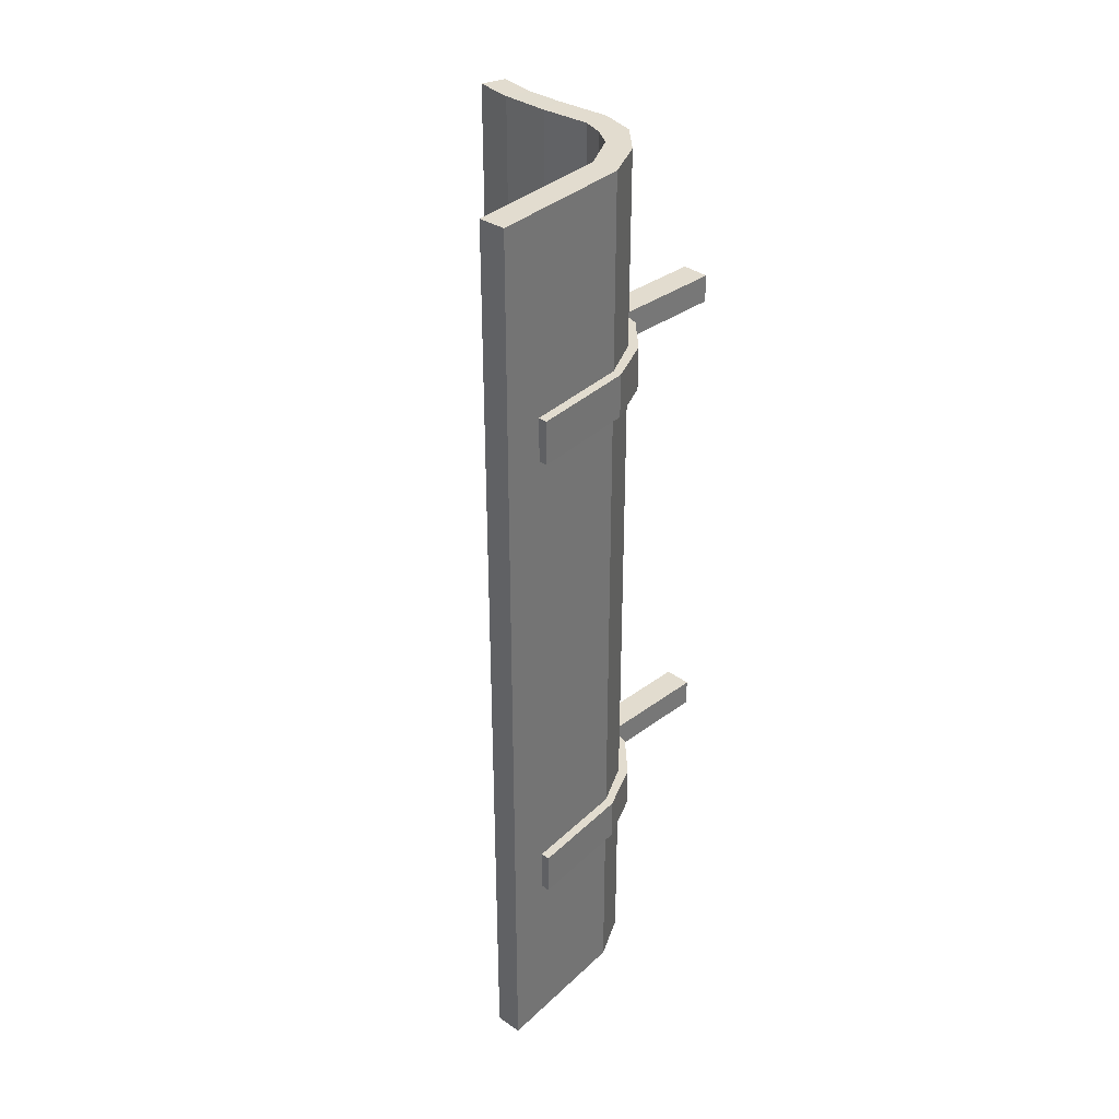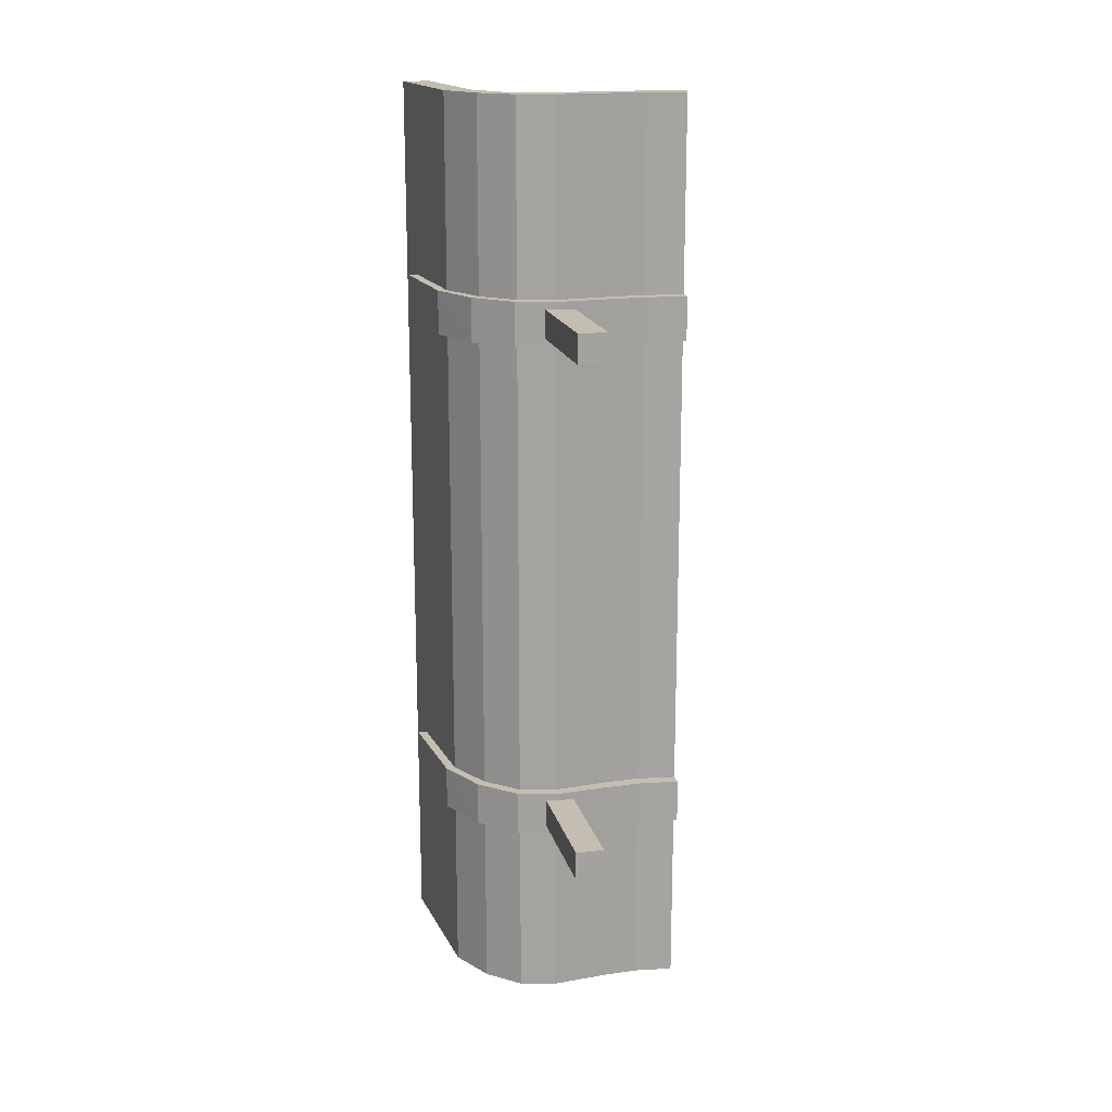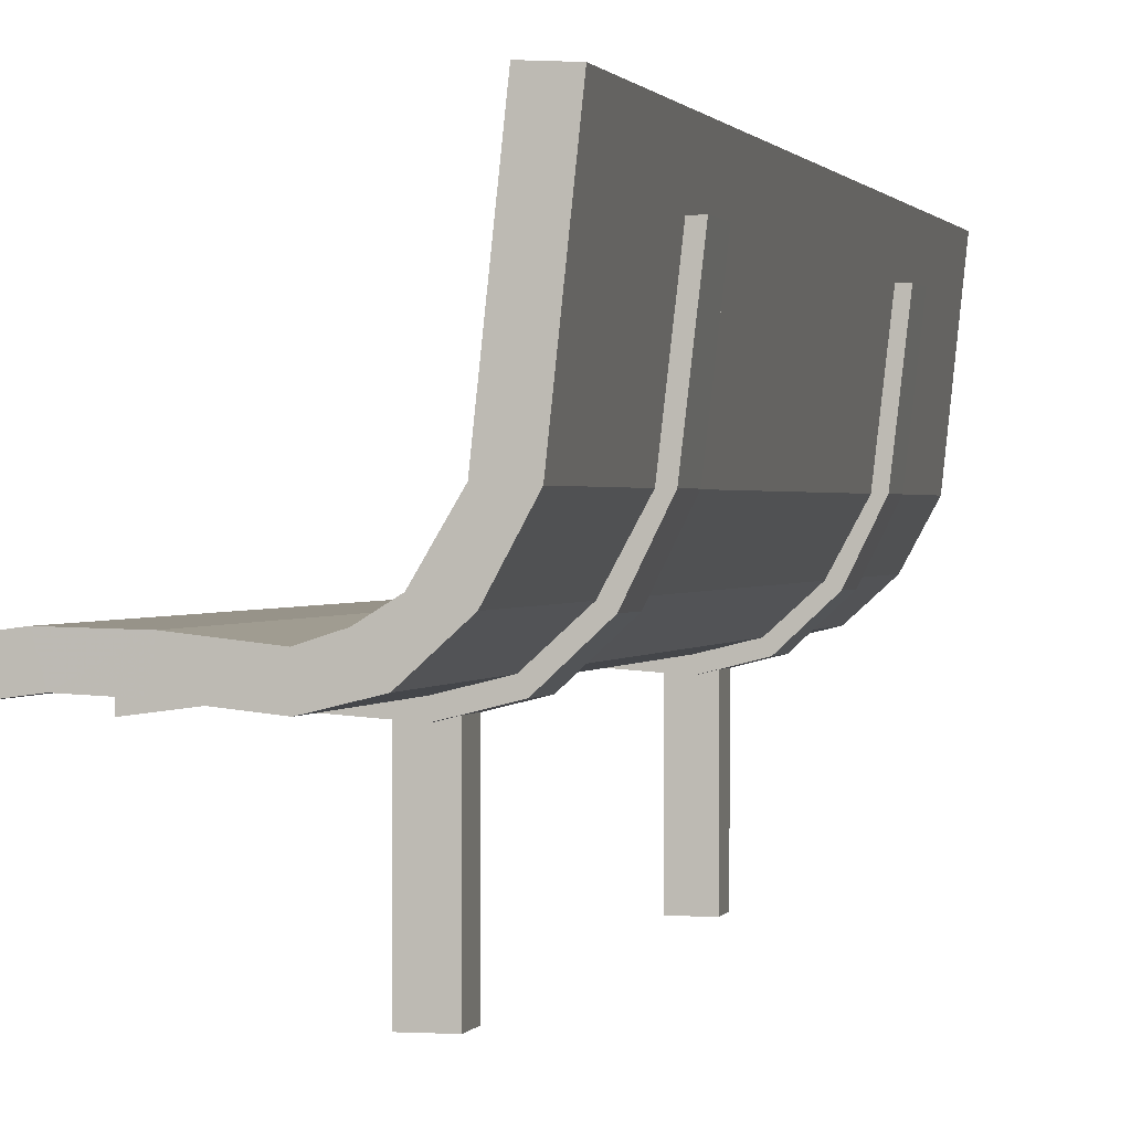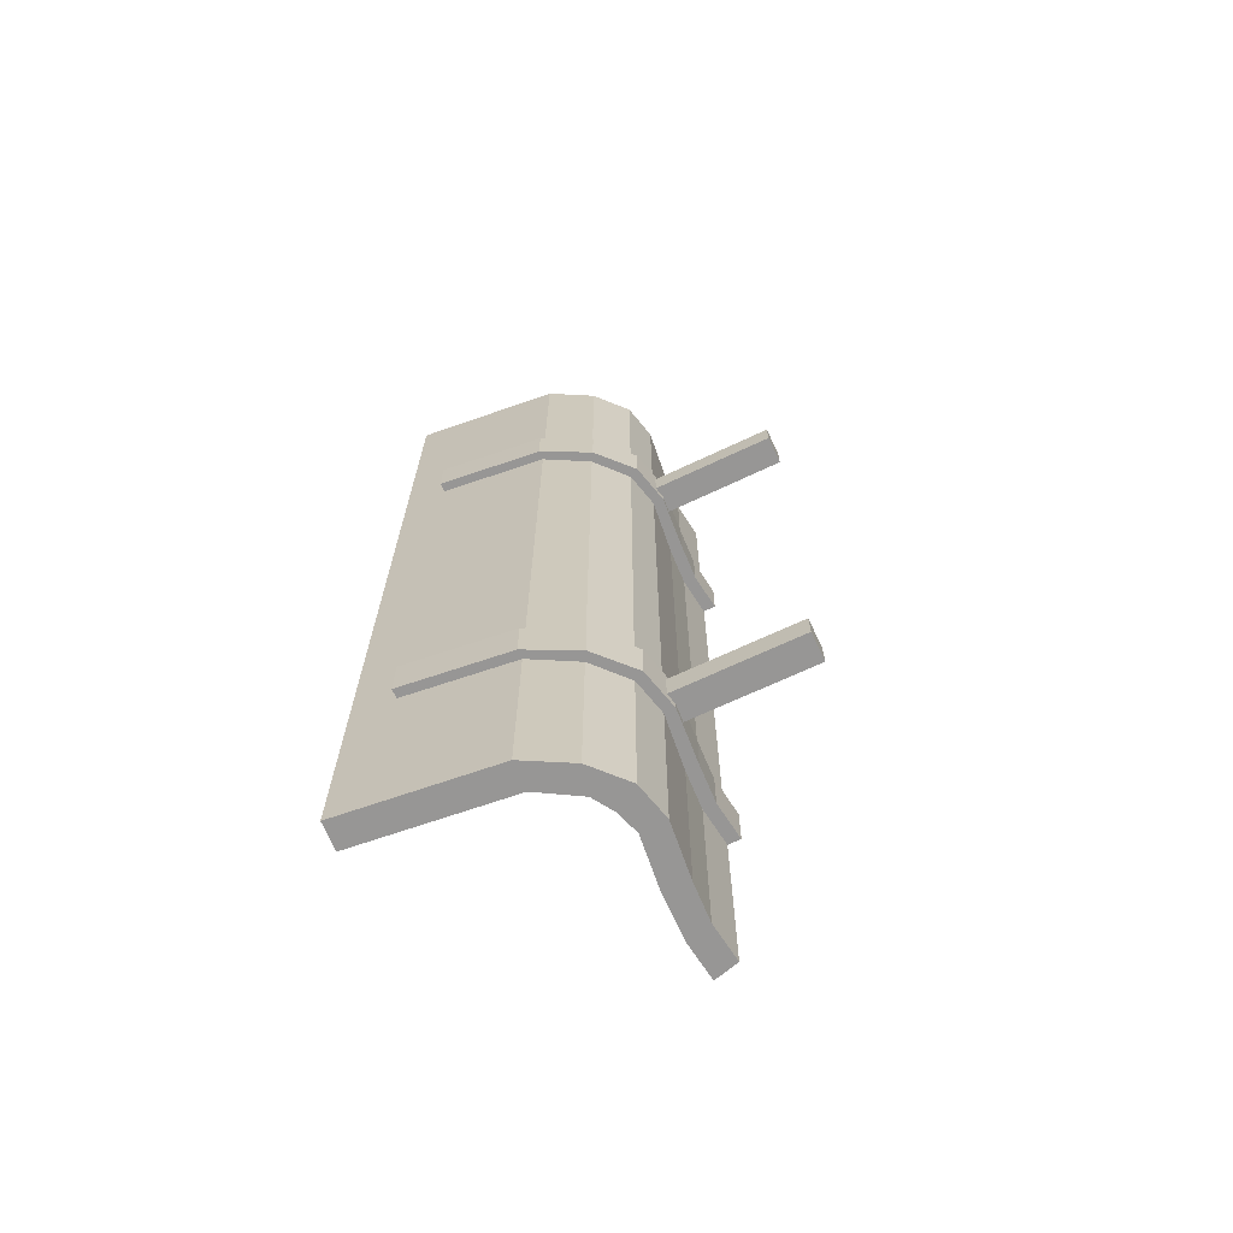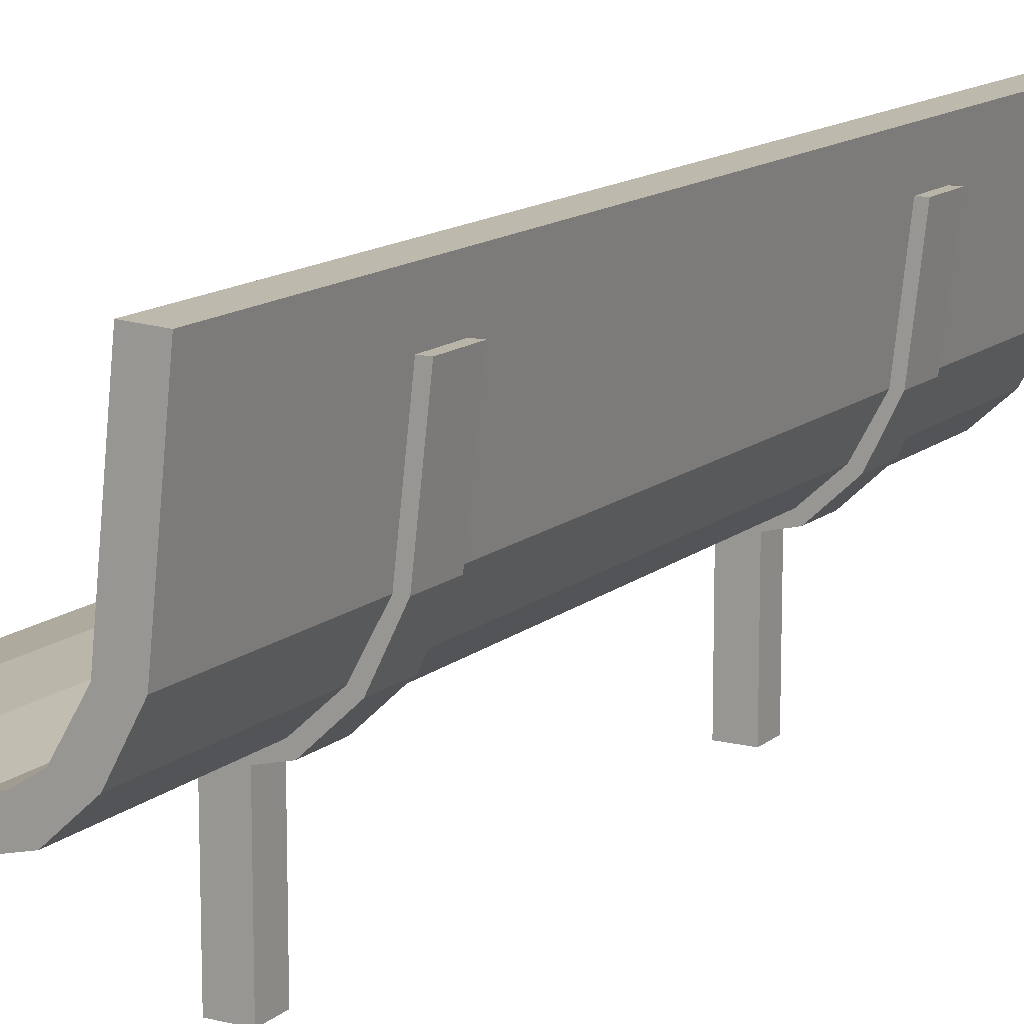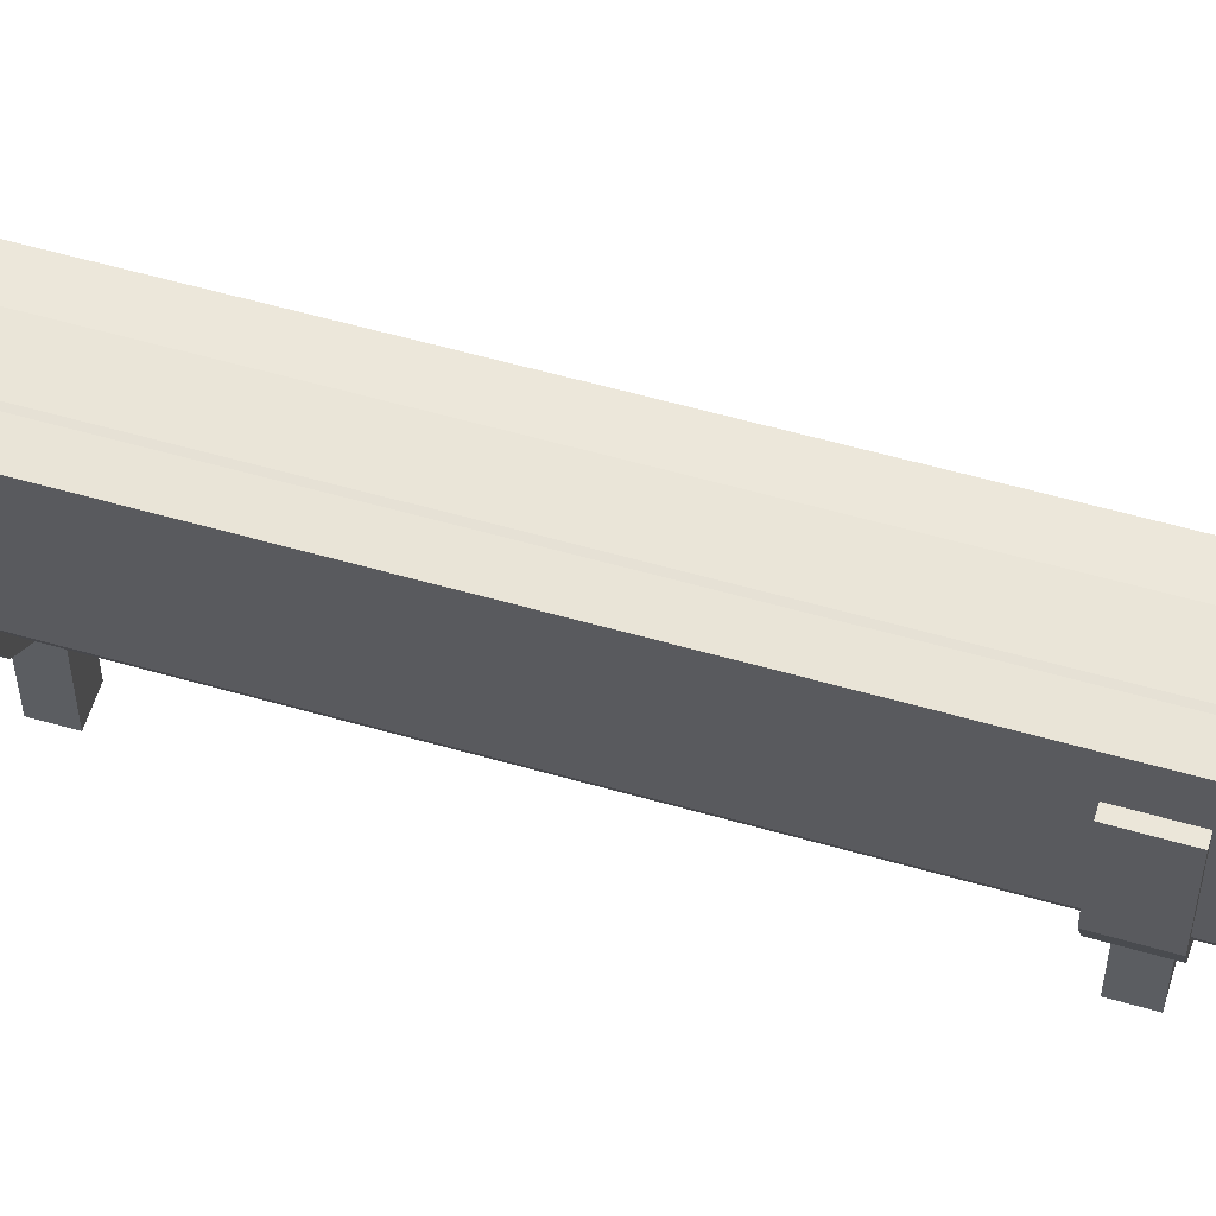
<metadata>
{"format":"obj","ext":"obj","renderer":"f3d","projection":"perspective","resolution":1024,"background":"white","views":[{"elev":34.6,"azim":-134.8,"up":"+Z"},{"elev":17.2,"azim":-13.5,"up":"+Z"},{"elev":0.7,"azim":-166.6,"up":"+Y"},{"elev":-67.9,"azim":-64.7,"up":"+Z"},{"elev":13.2,"azim":-150.2,"up":"+Y"},{"elev":57.5,"azim":-73.4,"up":"+Y"}]}
</metadata>
<code>
o mesh5.002_mesh5-geometry
v -0.02292 -0.1761 0.2574
v 0.004729 -0.05028 0.2574
v -0.02292 -0.05028 0.2574
v 0.004729 -0.1761 0.2574
v -0.02292 -0.1761 0.2298
v 0.004729 -0.1761 0.2298
v 0.004729 -0.05028 0.2298
v -0.02292 -0.05028 0.2298
f 1 2 3
f 3 2 1
f 1 4 2
f 2 4 1
f 3 5 1
f 1 5 3
f 6 4 1
f 1 4 6
f 2 4 7
f 7 4 2
f 8 5 3
f 3 5 8
f 6 1 5
f 5 1 6
f 7 4 6
f 6 4 7
f 8 7 5
f 5 7 8
f 5 7 6
f 6 7 5
o mesh4.002_mesh4-geometry
v -0.02292 -0.05028 -0.2397
v -0.02292 -0.1761 -0.2673
v -0.02292 -0.1761 -0.2397
v -0.02292 -0.05028 -0.2673
v 0.004729 -0.1761 -0.2673
v 0.004729 -0.05028 -0.2397
v 0.004729 -0.05028 -0.2673
v 0.004729 -0.1761 -0.2397
f 9 10 11
f 11 10 9
f 12 10 9
f 9 10 12
f 13 11 10
f 10 11 13
f 11 14 9
f 9 14 11
f 12 15 10
f 10 15 12
f 13 16 11
f 11 16 13
f 10 15 13
f 13 15 10
f 11 16 14
f 14 16 11
f 15 16 13
f 13 16 15
f 14 16 15
f 15 16 14
o mesh3.002_mesh3-geometry
v 0.1142 -0.04374 0.2649
v 0.1142 -0.05588 0.2221
v 0.1142 -0.04374 0.2221
v 0.1142 -0.056 0.2649
v 0.07672 -0.05103 0.222
v 0.07672 -0.03889 0.2649
v 0.07672 -0.05116 0.2649
v 0.07672 -0.03889 0.222
v 0.04047 -0.04064 0.2221
v 0.04047 -0.05277 0.2221
v 0.04047 -0.04064 0.2649
v 0.04047 -0.0529 0.2649
v -0.01173 -0.04627 0.2221
v -0.0119 -0.05671 0.2221
v -0.01173 -0.04627 0.2649
v -0.0119 -0.05683 0.2649
v -0.04653 -0.03772 0.2649
v -0.05096 -0.04696 0.2221
v -0.05096 -0.04709 0.2649
v -0.04653 -0.03772 0.2221
v -0.07722 -0.00978 0.2649
v -0.08556 -0.01472 0.2649
v -0.08556 -0.01459 0.2221
v -0.07722 -0.00978 0.2221
v -0.1001 0.03263 0.2649
v -0.1001 0.03263 0.2221
v -0.1089 0.03263 0.2649
v -0.1087 0.03263 0.2221
v -0.1118 0.1352 0.2649
v -0.1118 0.1352 0.2221
v -0.1204 0.1352 0.2221
v -0.1206 0.1352 0.2649
f 21 19 18
f 18 19 21
f 23 20 17
f 17 20 23
f 24 19 21
f 21 19 24
f 23 17 22
f 22 17 23
f 25 24 21
f 21 24 25
f 27 23 22
f 22 23 27
f 25 21 26
f 26 21 25
f 28 23 27
f 27 23 28
f 29 25 26
f 26 25 29
f 31 28 27
f 27 28 31
f 30 29 26
f 26 29 30
f 32 28 31
f 31 28 32
f 34 29 30
f 30 29 34
f 35 32 31
f 31 32 35
f 35 31 33
f 33 31 35
f 34 36 29
f 29 36 34
f 38 35 33
f 33 35 38
f 39 36 34
f 34 36 39
f 38 33 37
f 37 33 38
f 39 40 36
f 36 40 39
f 41 38 37
f 37 38 41
f 42 40 39
f 39 40 42
f 43 38 41
f 41 38 43
f 44 42 39
f 39 42 44
f 45 43 41
f 41 43 45
f 46 42 44
f 44 42 46
f 48 43 45
f 45 43 48
f 47 46 44
f 44 46 47
f 17 18 19
f 19 18 17
f 17 20 18
f 18 20 17
f 19 22 17
f 17 22 19
f 18 20 23
f 23 20 18
f 21 18 23
f 23 18 21
f 24 22 19
f 19 22 24
f 21 23 26
f 26 23 21
f 24 25 22
f 22 25 24
f 26 23 28
f 28 23 26
f 25 27 22
f 22 27 25
f 26 28 30
f 30 28 26
f 25 31 27
f 27 31 25
f 29 31 25
f 25 31 29
f 30 28 32
f 32 28 30
f 29 33 31
f 31 33 29
f 30 32 35
f 35 32 30
f 36 33 29
f 29 33 36
f 30 35 34
f 34 35 30
f 36 37 33
f 33 37 36
f 34 35 38
f 38 35 34
f 40 37 36
f 36 37 40
f 34 38 39
f 39 38 34
f 41 37 40
f 40 37 41
f 43 39 38
f 38 39 43
f 41 40 42
f 42 40 41
f 44 39 43
f 43 39 44
f 45 41 42
f 42 41 45
f 47 44 43
f 43 44 47
f 45 42 46
f 46 42 45
f 47 43 48
f 48 43 47
f 47 45 46
f 46 45 47
f 47 48 45
f 45 48 47
o mesh2.002_mesh2-geometry
v 0.07672 -0.03889 -0.275
v 0.07672 -0.03889 -0.2321
v 0.1142 -0.04374 -0.2749
v 0.04047 -0.04064 -0.2749
v 0.1142 -0.04374 -0.2321
v 0.07672 -0.05103 -0.275
v 0.04047 -0.04064 -0.2321
v 0.07672 -0.05116 -0.2321
v 0.1142 -0.05588 -0.2749
v 0.04047 -0.05277 -0.2749
v -0.01173 -0.04627 -0.2321
v 0.1142 -0.056 -0.2321
v -0.01173 -0.04627 -0.2749
v 0.04047 -0.0529 -0.2321
v -0.0119 -0.05671 -0.2749
v -0.04653 -0.03772 -0.2321
v -0.0119 -0.05683 -0.2321
v -0.05096 -0.04696 -0.2749
v -0.04653 -0.03772 -0.2749
v -0.05096 -0.04709 -0.2321
v -0.07722 -0.00978 -0.2321
v -0.08556 -0.01472 -0.2321
v -0.08556 -0.01459 -0.2749
v -0.07722 -0.00978 -0.2749
v -0.1001 0.03263 -0.2321
v -0.1001 0.03263 -0.2749
v -0.1089 0.03263 -0.2321
v -0.1087 0.03263 -0.2749
v -0.1118 0.1352 -0.2321
v -0.1118 0.1352 -0.2749
v -0.1204 0.1352 -0.2749
v -0.1206 0.1352 -0.2321
f 49 51 54
f 54 51 49
f 52 49 54
f 54 49 52
f 56 53 50
f 50 53 56
f 54 51 57
f 57 51 54
f 52 54 58
f 58 54 52
f 55 56 50
f 50 56 55
f 56 60 53
f 53 60 56
f 61 52 58
f 58 52 61
f 59 62 55
f 55 62 59
f 62 56 55
f 55 56 62
f 63 61 58
f 58 61 63
f 65 62 59
f 59 62 65
f 66 61 63
f 63 61 66
f 68 59 64
f 64 59 68
f 68 65 59
f 59 65 68
f 66 67 61
f 61 67 66
f 70 68 64
f 64 68 70
f 71 67 66
f 66 67 71
f 70 64 69
f 69 64 70
f 71 72 67
f 67 72 71
f 73 70 69
f 69 70 73
f 74 72 71
f 71 72 74
f 75 70 73
f 73 70 75
f 76 74 71
f 71 74 76
f 77 75 73
f 73 75 77
f 78 74 76
f 76 74 78
f 80 75 77
f 77 75 80
f 79 78 76
f 76 78 79
f 49 50 51
f 51 50 49
f 49 52 50
f 50 52 49
f 51 50 53
f 53 50 51
f 52 55 50
f 50 55 52
f 53 57 51
f 51 57 53
f 52 59 55
f 55 59 52
f 53 60 57
f 57 60 53
f 54 57 56
f 56 57 54
f 54 56 58
f 58 56 54
f 61 59 52
f 52 59 61
f 57 60 56
f 56 60 57
f 58 56 62
f 62 56 58
f 61 64 59
f 59 64 61
f 58 62 63
f 63 62 58
f 67 64 61
f 61 64 67
f 63 62 65
f 65 62 63
f 63 68 66
f 66 68 63
f 67 69 64
f 64 69 67
f 63 65 68
f 68 65 63
f 66 68 70
f 70 68 66
f 72 69 67
f 67 69 72
f 66 70 71
f 71 70 66
f 73 69 72
f 72 69 73
f 75 71 70
f 70 71 75
f 73 72 74
f 74 72 73
f 76 71 75
f 75 71 76
f 77 73 74
f 74 73 77
f 79 76 75
f 75 76 79
f 77 74 78
f 78 74 77
f 79 75 80
f 80 75 79
f 79 77 78
f 78 77 79
f 79 80 77
f 77 80 79
o mesh1.002_mesh1-geometry
v -0.1149 0.1747 -0.4521
v -0.1149 0.1747 0.4522
v -0.0886 0.1761 -0.4521
v -0.1001 0.03263 0.4522
v -0.0886 0.1761 0.4522
v -0.1001 0.03263 -0.4521
v -0.07371 0.03402 -0.4521
v -0.07722 -0.00978 0.4522
v -0.07371 0.03402 0.4522
v -0.07722 -0.00978 -0.4521
v -0.05161 -0.003464 -0.4521
v -0.04653 -0.03772 0.4522
v -0.05161 -0.003464 0.4522
v -0.04653 -0.03772 -0.4521
v -0.03236 -0.01547 -0.4521
v -0.01173 -0.04627 0.4522
v -0.03236 -0.01547 0.4522
v -0.01173 -0.04627 -0.4521
v -0.0109 -0.02237 -0.4521
v 0.04047 -0.04064 0.4522
v -0.0109 -0.02237 0.4522
v 0.04047 -0.04064 -0.4521
v 0.03679 -0.01696 -0.4521
v 0.07672 -0.03889 0.4521
v 0.03679 -0.01696 0.4522
v 0.07672 -0.03889 -0.4522
v 0.08318 -0.01582 0.4521
v 0.08318 -0.01582 -0.4522
v 0.1142 -0.04374 -0.4521
v 0.1142 -0.04374 0.4522
v 0.1206 -0.02067 -0.4521
v 0.1206 -0.02067 0.4522
f 81 83 86
f 86 83 81
f 82 84 85
f 85 84 82
f 86 83 87
f 87 83 86
f 84 89 85
f 85 89 84
f 86 87 90
f 90 87 86
f 84 88 89
f 89 88 84
f 90 87 91
f 91 87 90
f 88 93 89
f 89 93 88
f 90 91 94
f 94 91 90
f 88 92 93
f 93 92 88
f 91 95 94
f 94 95 91
f 93 92 97
f 97 92 93
f 94 95 98
f 98 95 94
f 92 96 97
f 97 96 92
f 95 99 98
f 98 99 95
f 97 96 101
f 101 96 97
f 98 99 102
f 102 99 98
f 96 100 101
f 101 100 96
f 99 103 102
f 102 103 99
f 101 100 105
f 105 100 101
f 103 106 102
f 102 106 103
f 105 100 104
f 104 100 105
f 103 108 106
f 106 108 103
f 105 104 107
f 107 104 105
f 106 108 109
f 109 108 106
f 104 110 107
f 107 110 104
f 108 111 109
f 109 111 108
f 107 110 112
f 112 110 107
f 81 82 83
f 83 82 81
f 81 84 82
f 82 84 81
f 83 82 85
f 85 82 83
f 81 86 84
f 84 86 81
f 85 87 83
f 83 87 85
f 86 88 84
f 84 88 86
f 85 89 87
f 87 89 85
f 86 90 88
f 88 90 86
f 89 91 87
f 87 91 89
f 90 92 88
f 88 92 90
f 89 93 91
f 91 93 89
f 94 92 90
f 90 92 94
f 91 93 95
f 95 93 91
f 94 96 92
f 92 96 94
f 95 93 97
f 97 93 95
f 98 96 94
f 94 96 98
f 95 97 99
f 99 97 95
f 98 100 96
f 96 100 98
f 99 97 101
f 101 97 99
f 102 100 98
f 98 100 102
f 99 101 103
f 103 101 99
f 102 104 100
f 100 104 102
f 103 101 105
f 105 101 103
f 106 104 102
f 102 104 106
f 103 105 107
f 107 105 103
f 106 109 104
f 104 109 106
f 108 103 107
f 107 103 108
f 109 110 104
f 104 110 109
f 108 107 111
f 111 107 108
f 111 110 109
f 109 110 111
f 111 107 112
f 112 107 111
f 111 112 110
f 110 112 111

</code>
